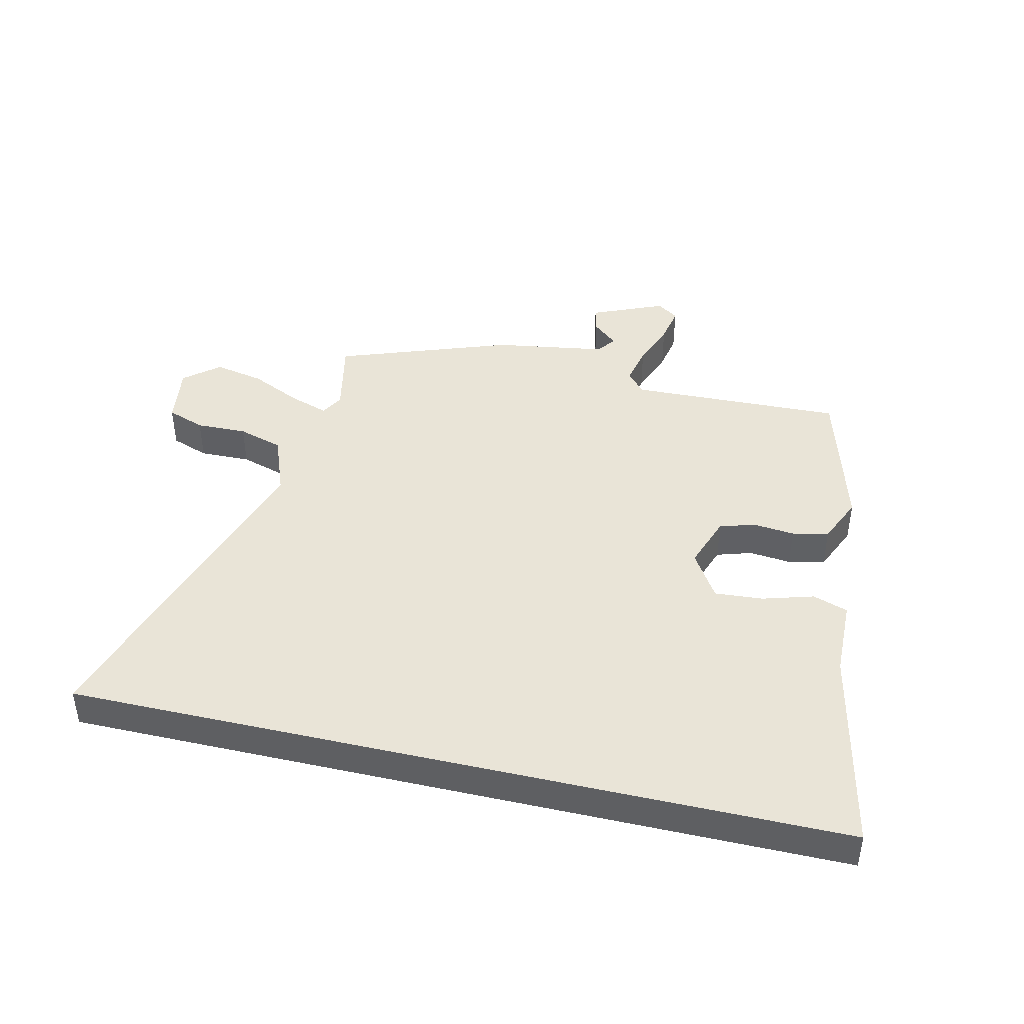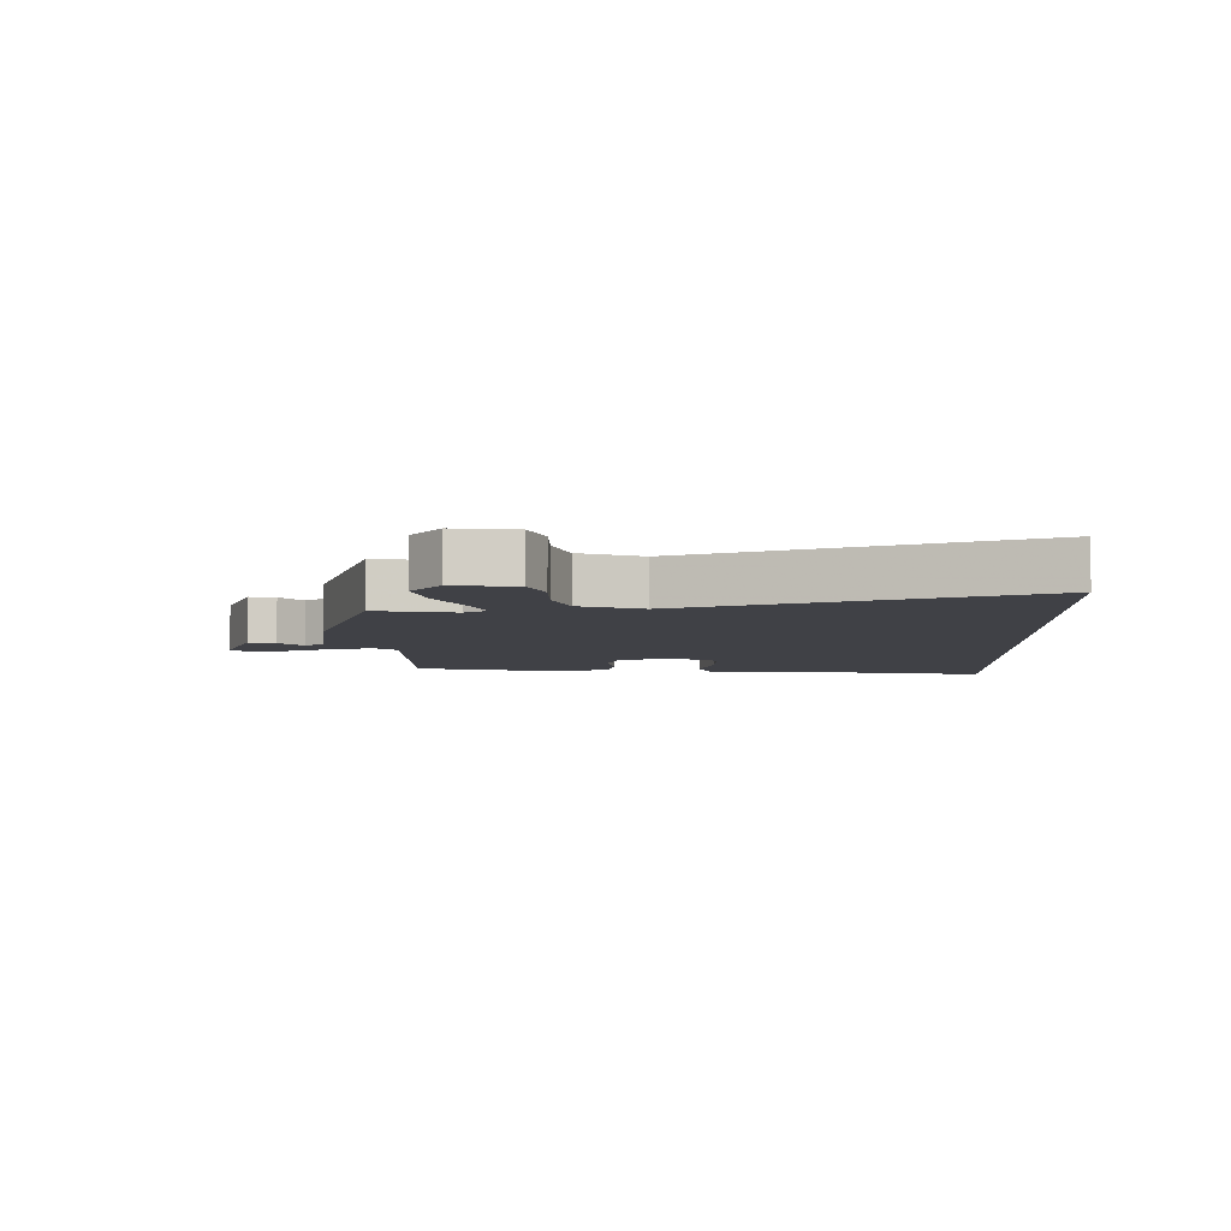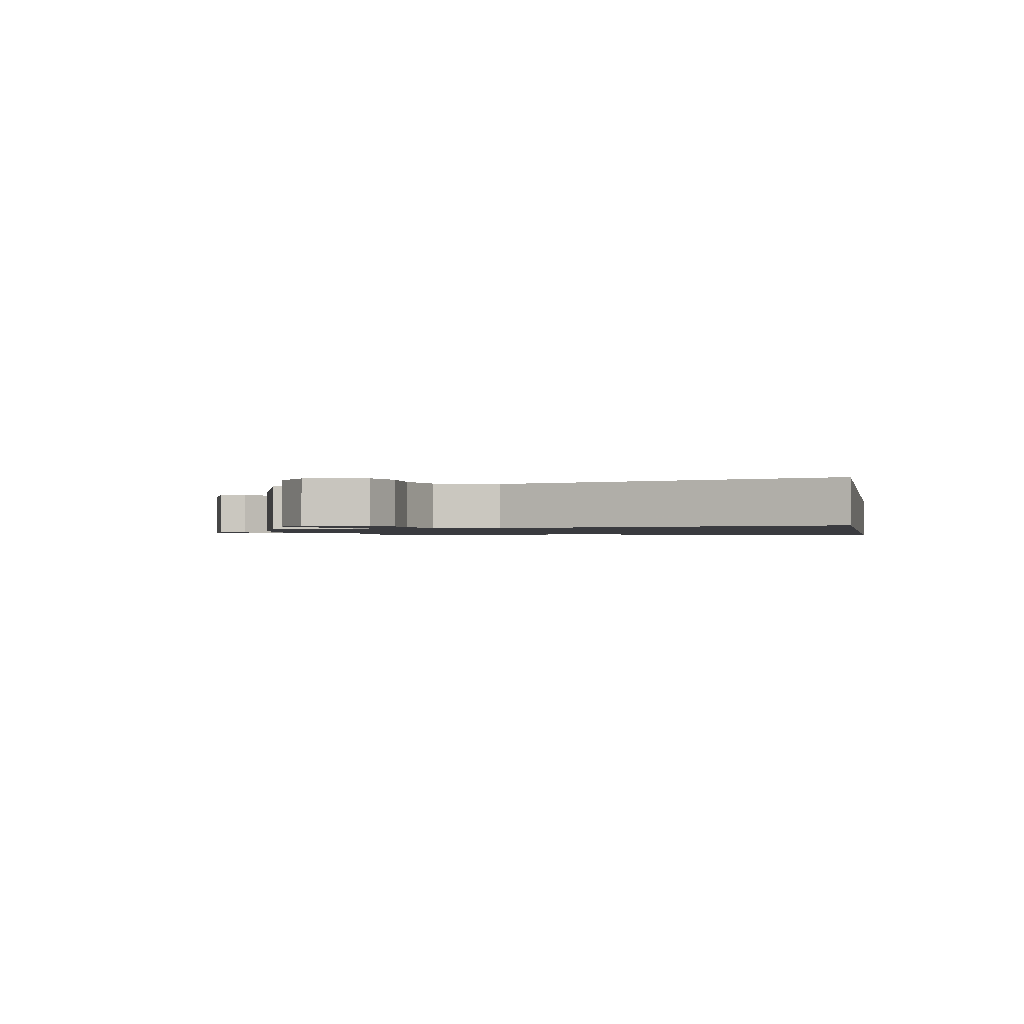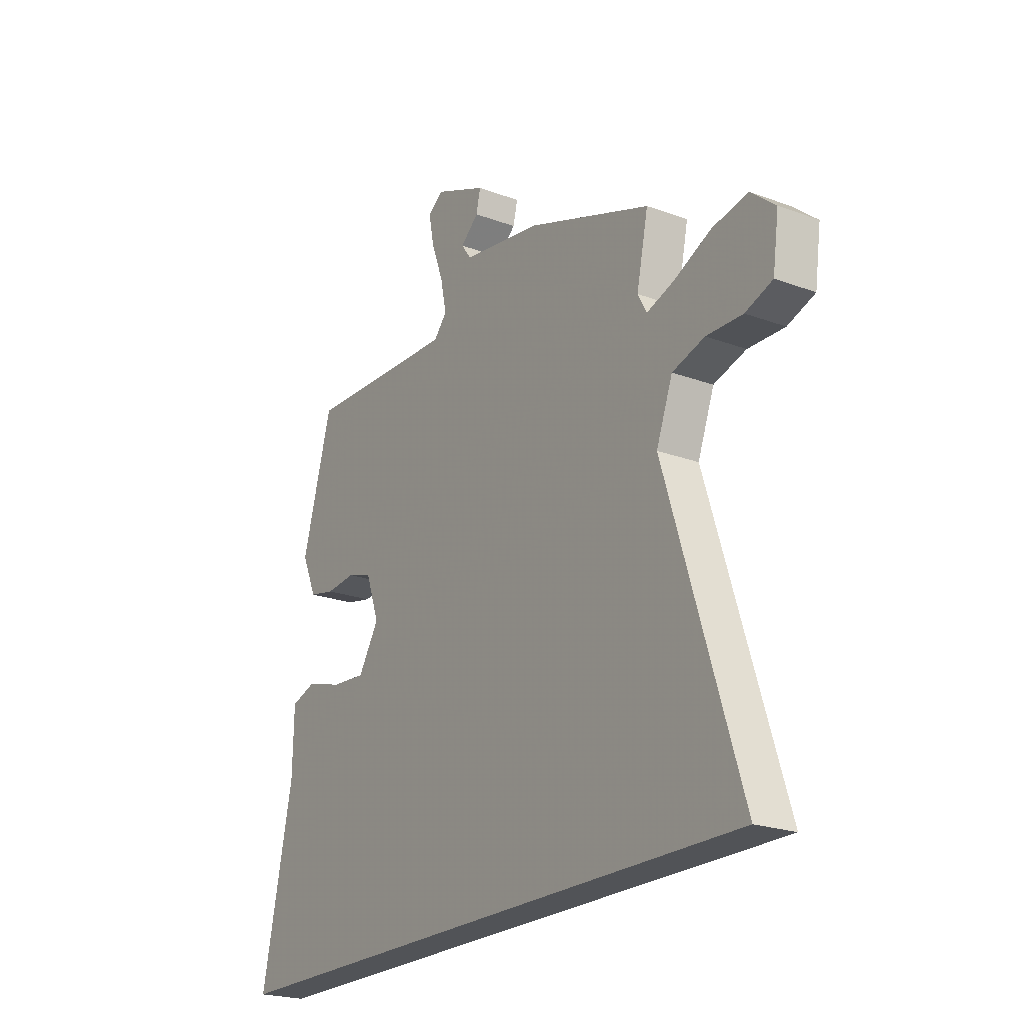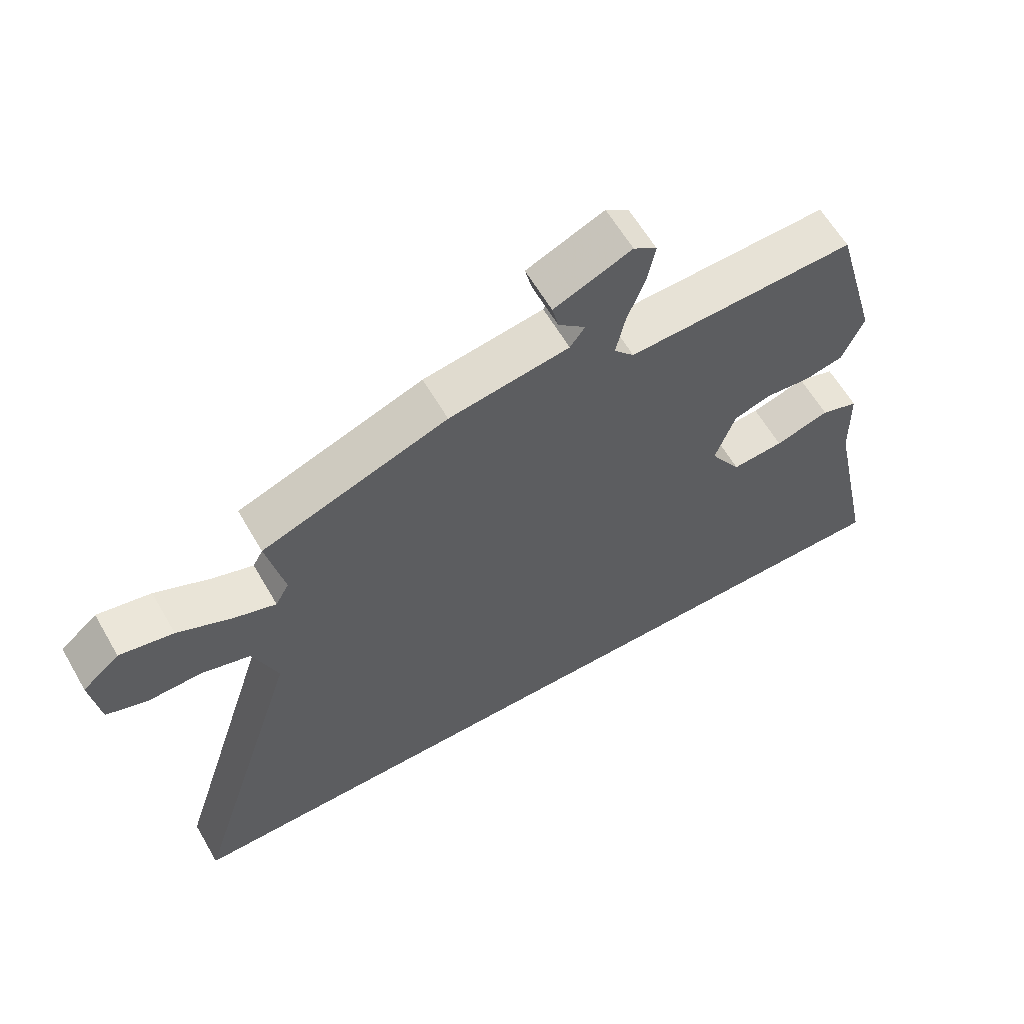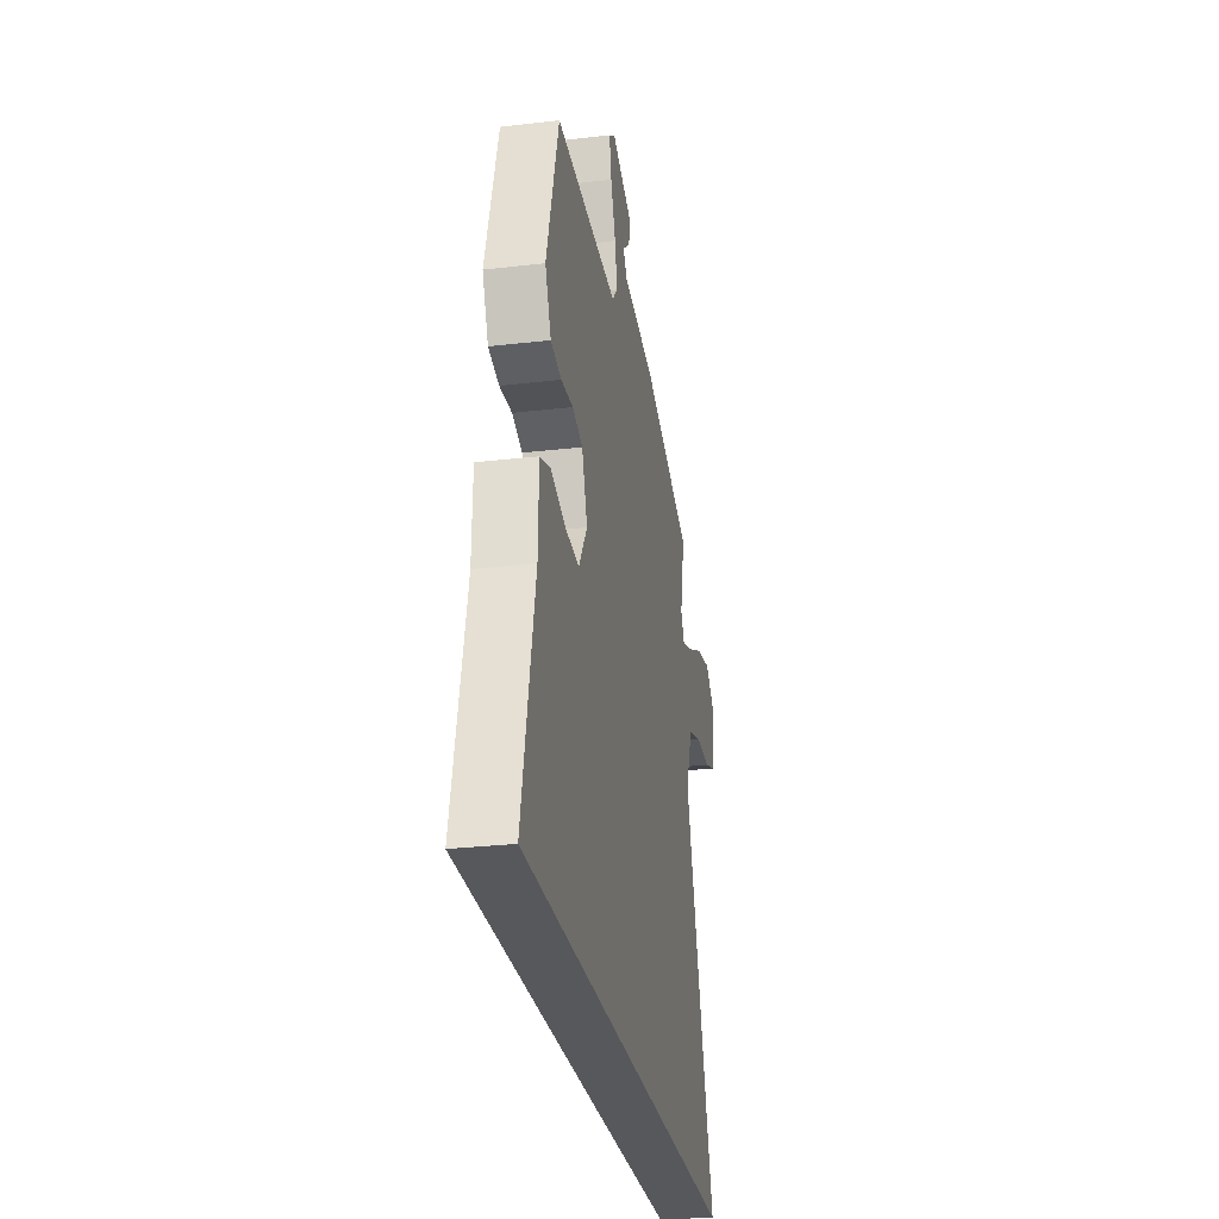
<metadata>
{"format":"obj","ext":"obj","renderer":"f3d","projection":"perspective","resolution":1024,"background":"white","views":[{"elev":43.4,"azim":-166.9,"up":"+Y"},{"elev":-6.0,"azim":92.2,"up":"+Y"},{"elev":-1.3,"azim":100.9,"up":"+Y"},{"elev":-22.2,"azim":57.2,"up":"+Z"},{"elev":61.4,"azim":150.0,"up":"+Z"},{"elev":-28.0,"azim":-79.9,"up":"+Z"}]}
</metadata>
<code>
v 0.509 0.07 0.431
v 0.482 0.07 0.304
v 0.503 0.07 0.266
v 0.567 0.07 0.288
v 0.652 0.07 0.328
v 0.735 0.07 0.345
v 0.792 0.07 0.297
v 0.778 0.07 0.197
v 0.715 0.07 0.174
v 0.631 0.07 0.176
v 0.556 0.07 0.153
v 0.518 0.07 0.052
v 0.691 0.07 -0.5
v -0.583 0.07 -0.5
v -0.511 0.07 -0.159
v -0.508 0.07 -0.03
v -0.45 0.07 -0.01
v -0.366 0.07 -0.035
v -0.286 0.07 -0.041
v -0.238 0.07 0.036
v -0.269 0.07 0.124
v -0.327 0.07 0.142
v -0.396 0.07 0.135
v -0.456 0.07 0.148
v -0.49 0.07 0.226
v -0.421 0.07 0.473
v -0.068 0.07 0.462
v -0.037 0.07 0.497
v -0.051 0.07 0.563
v -0.079 0.07 0.639
v -0.091 0.07 0.701
v -0.055 0.07 0.726
v 0.065 0.07 0.675
v 0.055 0.07 0.632
v 0.013 0.07 0.595
v 0.036 0.07 0.563
v 0.222 0.07 0.534
v 0.509 0 0.431
v 0.482 0 0.304
v 0.503 0 0.266
v 0.567 0 0.288
v 0.652 0 0.328
v 0.735 0 0.345
v 0.792 0 0.297
v 0.778 0 0.197
v 0.715 0 0.174
v 0.631 0 0.176
v 0.556 0 0.153
v 0.518 0 0.052
v 0.691 0 -0.5
v -0.583 0 -0.5
v -0.511 0 -0.159
v -0.508 0 -0.03
v -0.45 0 -0.01
v -0.366 0 -0.035
v -0.286 0 -0.041
v -0.238 0 0.036
v -0.269 0 0.124
v -0.327 0 0.142
v -0.396 0 0.135
v -0.456 0 0.148
v -0.49 0 0.226
v -0.421 0 0.473
v -0.068 0 0.462
v -0.037 0 0.497
v -0.051 0 0.563
v -0.079 0 0.639
v -0.091 0 0.701
v -0.055 0 0.726
v 0.065 0 0.675
v 0.055 0 0.632
v 0.013 0 0.595
v 0.036 0 0.563
v 0.222 0 0.534
f 36 37 1 2
f 33 34 35
f 32 33 35
f 31 32 35
f 30 31 35
f 29 30 35
f 28 29 35 36
f 36 2 3
f 28 36 3
f 27 28 3
f 26 27 3
f 25 26 3
f 24 25 3
f 23 24 3
f 22 23 3
f 15 16 17 18
f 15 18 19
f 14 15 19
f 13 14 19
f 12 13 19
f 11 12 19 20
f 8 9 10
f 7 8 10
f 6 7 10
f 5 6 10
f 4 5 10
f 3 4 10 11
f 21 22 3 11
f 11 20 21
f 39 38 74 73
f 72 71 70
f 72 70 69
f 72 69 68
f 72 68 67
f 72 67 66
f 73 72 66 65
f 40 39 73
f 40 73 65
f 40 65 64
f 40 64 63
f 40 63 62
f 40 62 61
f 40 61 60
f 40 60 59
f 55 54 53 52
f 56 55 52
f 56 52 51
f 56 51 50
f 56 50 49
f 57 56 49 48
f 47 46 45
f 47 45 44
f 47 44 43
f 47 43 42
f 47 42 41
f 48 47 41 40
f 48 40 59 58
f 58 57 48
f 1 38 39 2
f 2 39 40 3
f 3 40 41 4
f 4 41 42 5
f 5 42 43 6
f 6 43 44 7
f 7 44 45 8
f 8 45 46 9
f 9 46 47 10
f 10 47 48 11
f 11 48 49 12
f 12 49 50 13
f 13 50 51 14
f 14 51 52 15
f 15 52 53 16
f 16 53 54 17
f 17 54 55 18
f 18 55 56 19
f 19 56 57 20
f 20 57 58 21
f 21 58 59 22
f 22 59 60 23
f 23 60 61 24
f 24 61 62 25
f 25 62 63 26
f 26 63 64 27
f 27 64 65 28
f 28 65 66 29
f 29 66 67 30
f 30 67 68 31
f 31 68 69 32
f 32 69 70 33
f 33 70 71 34
f 34 71 72 35
f 35 72 73 36
f 36 73 74 37
f 37 74 38 1

</code>
